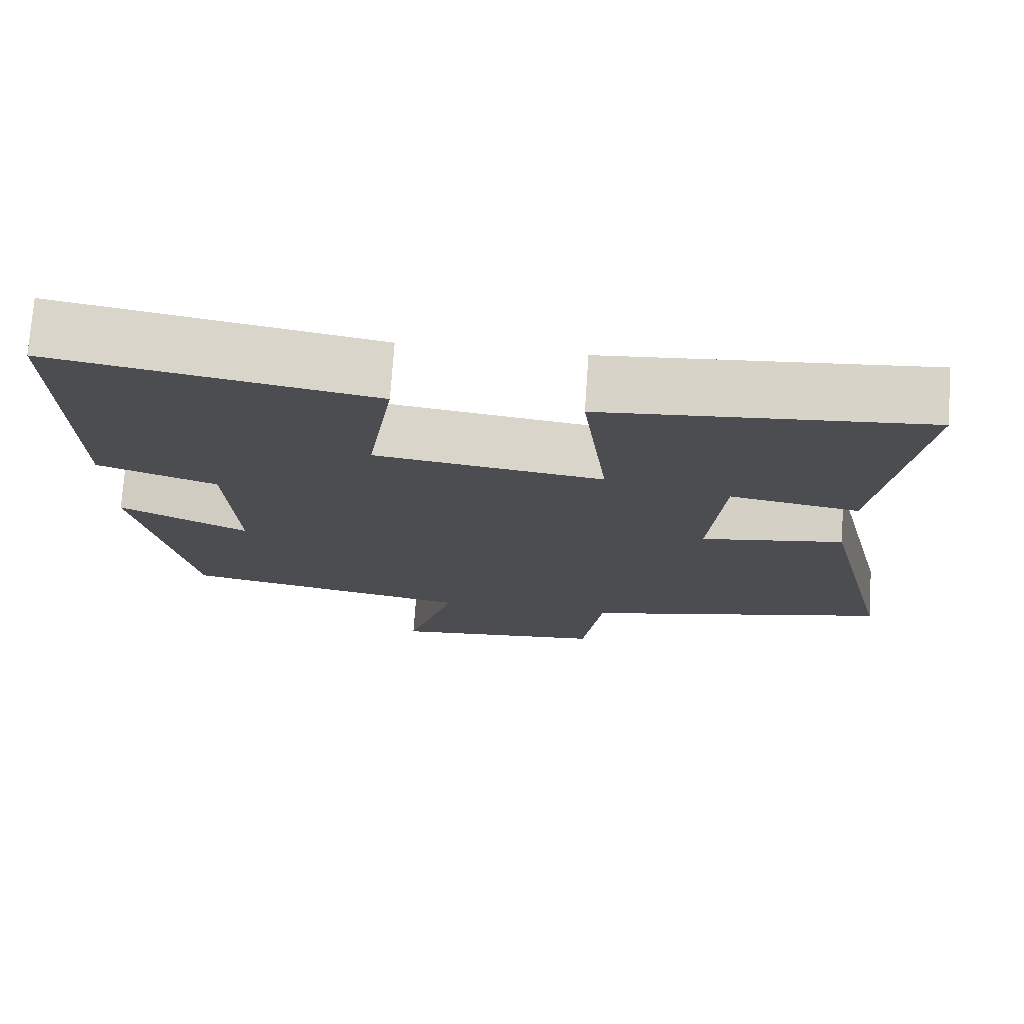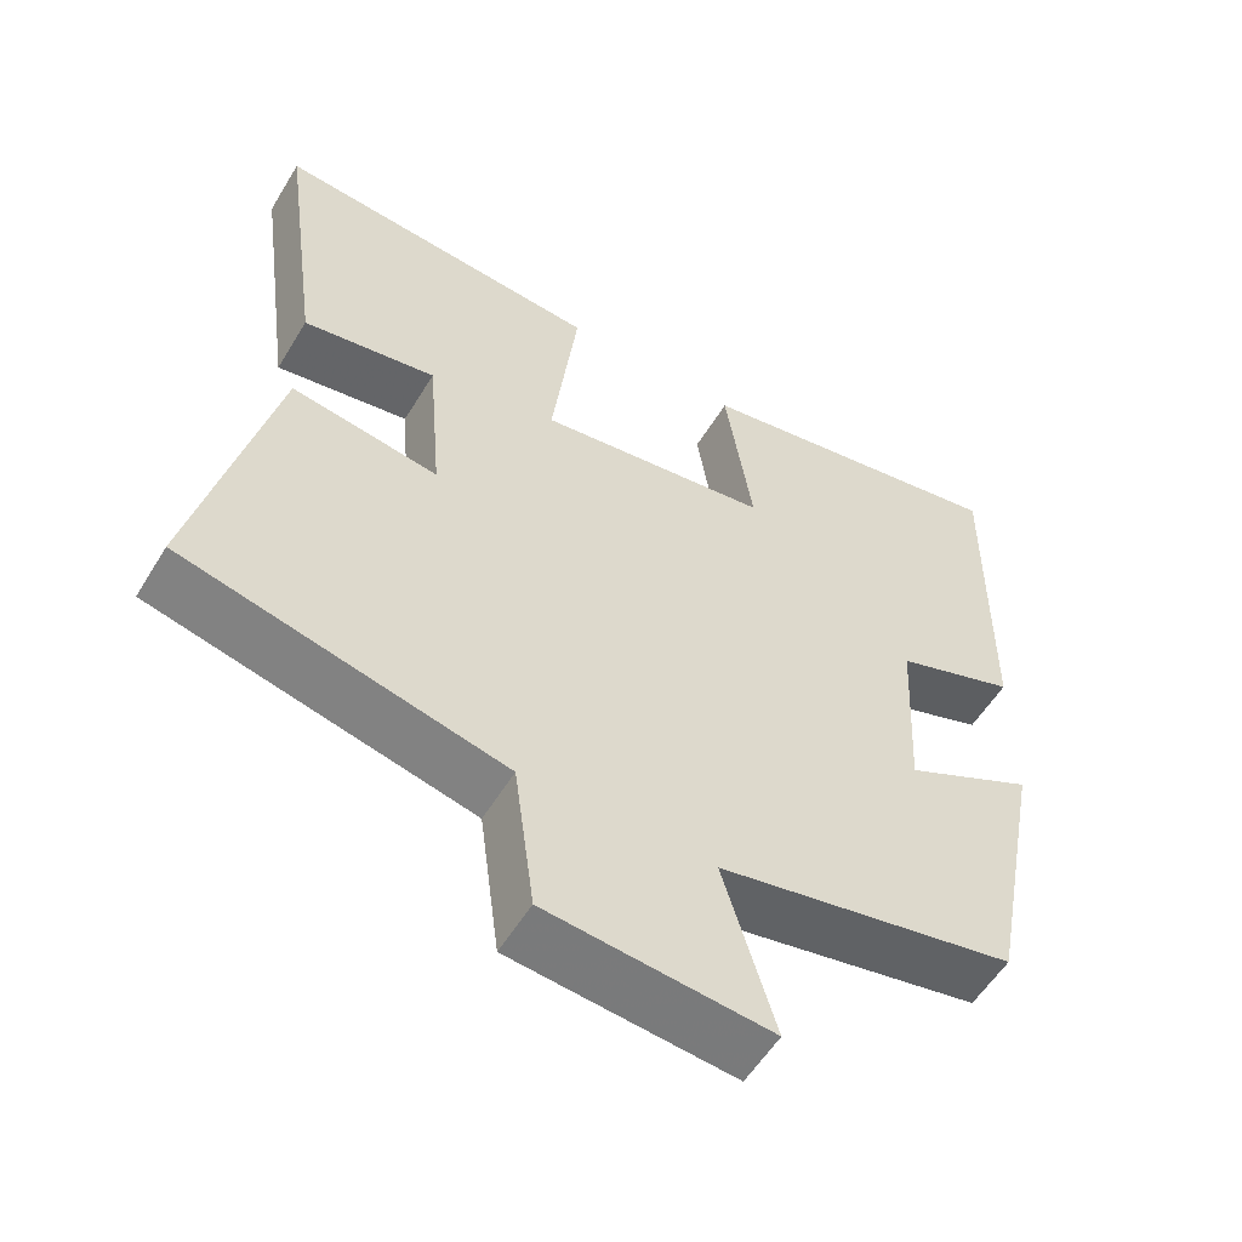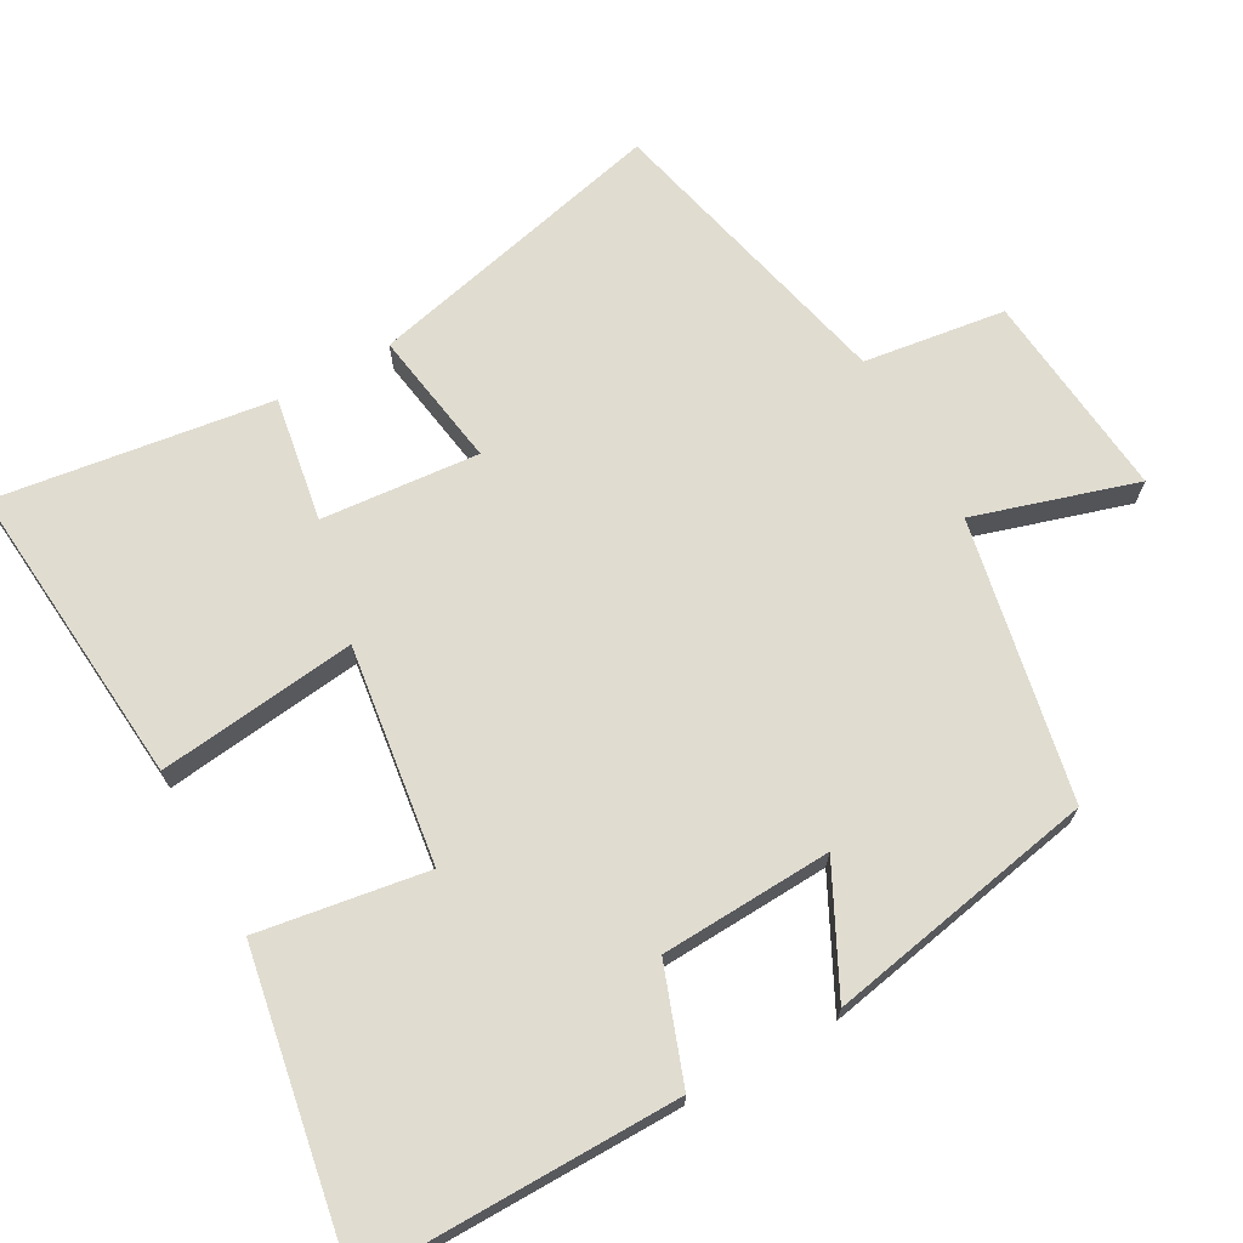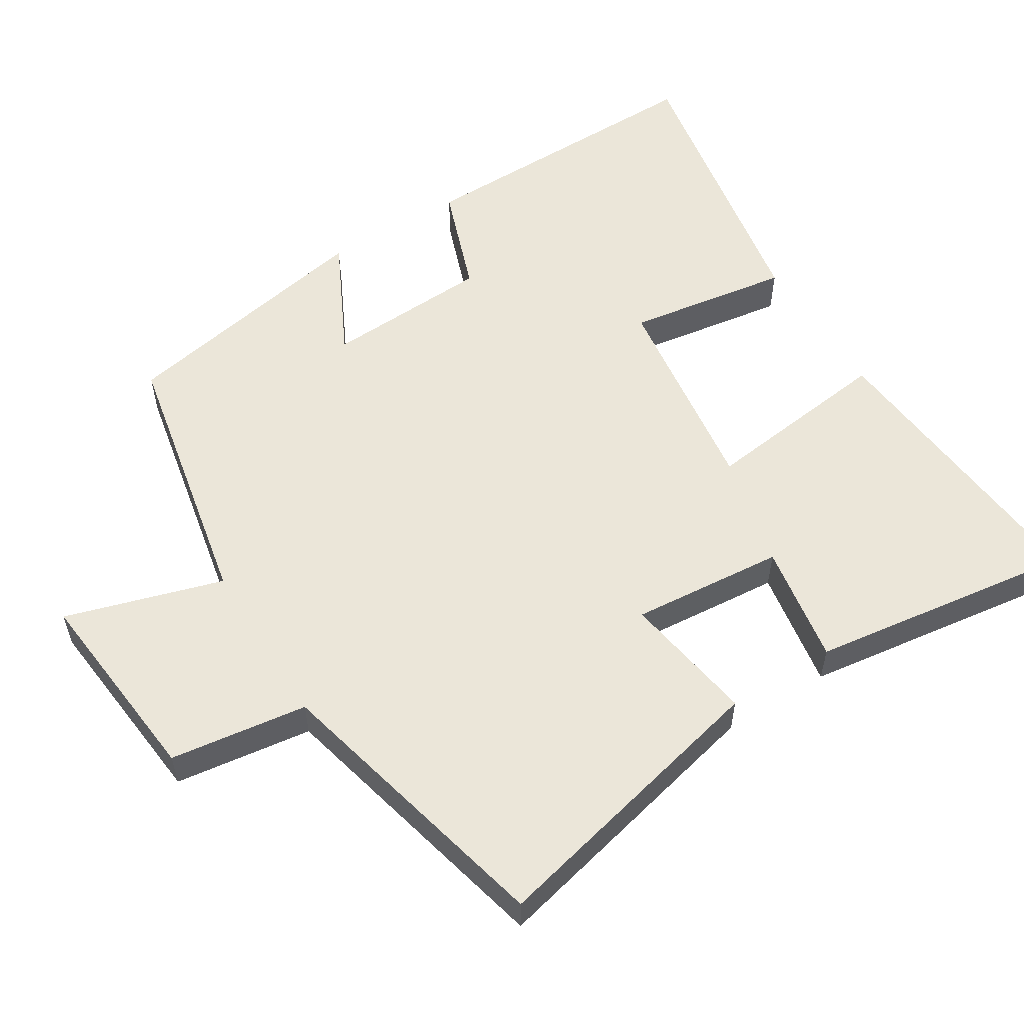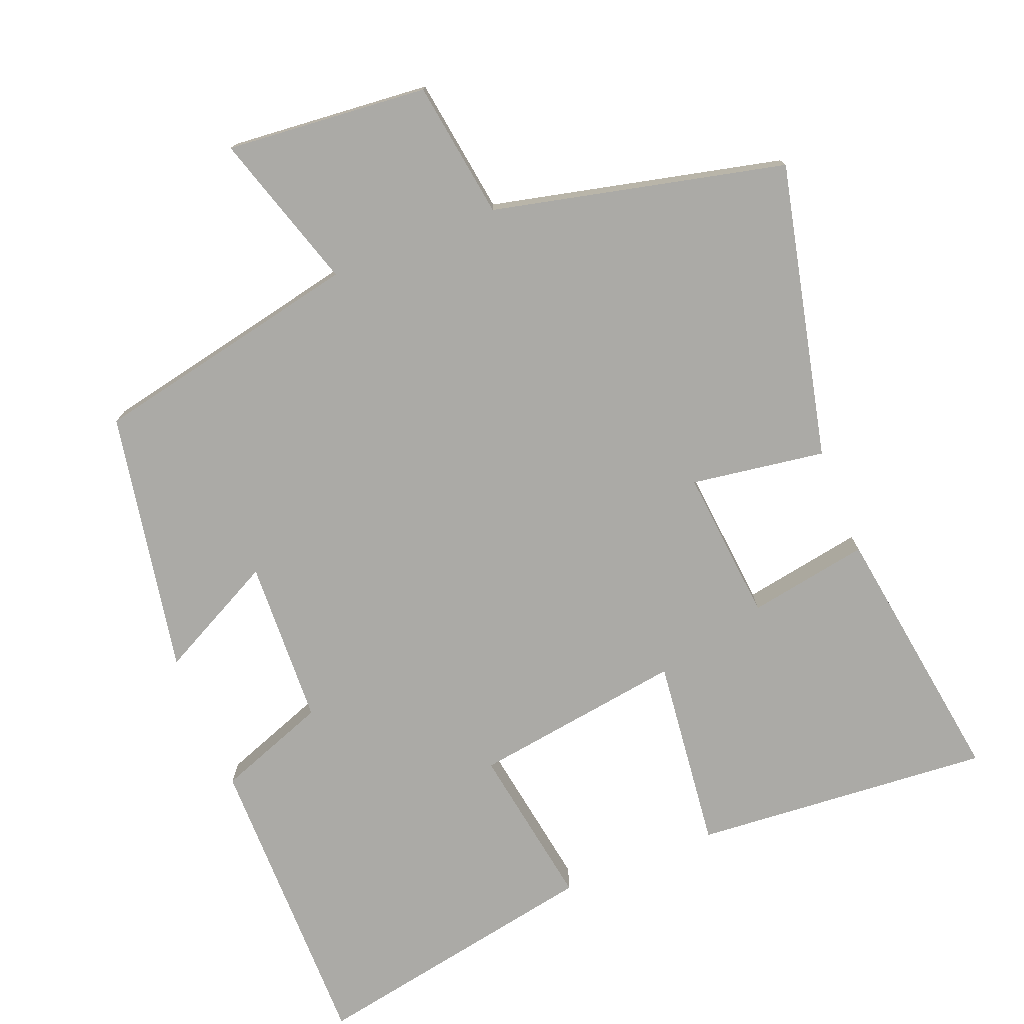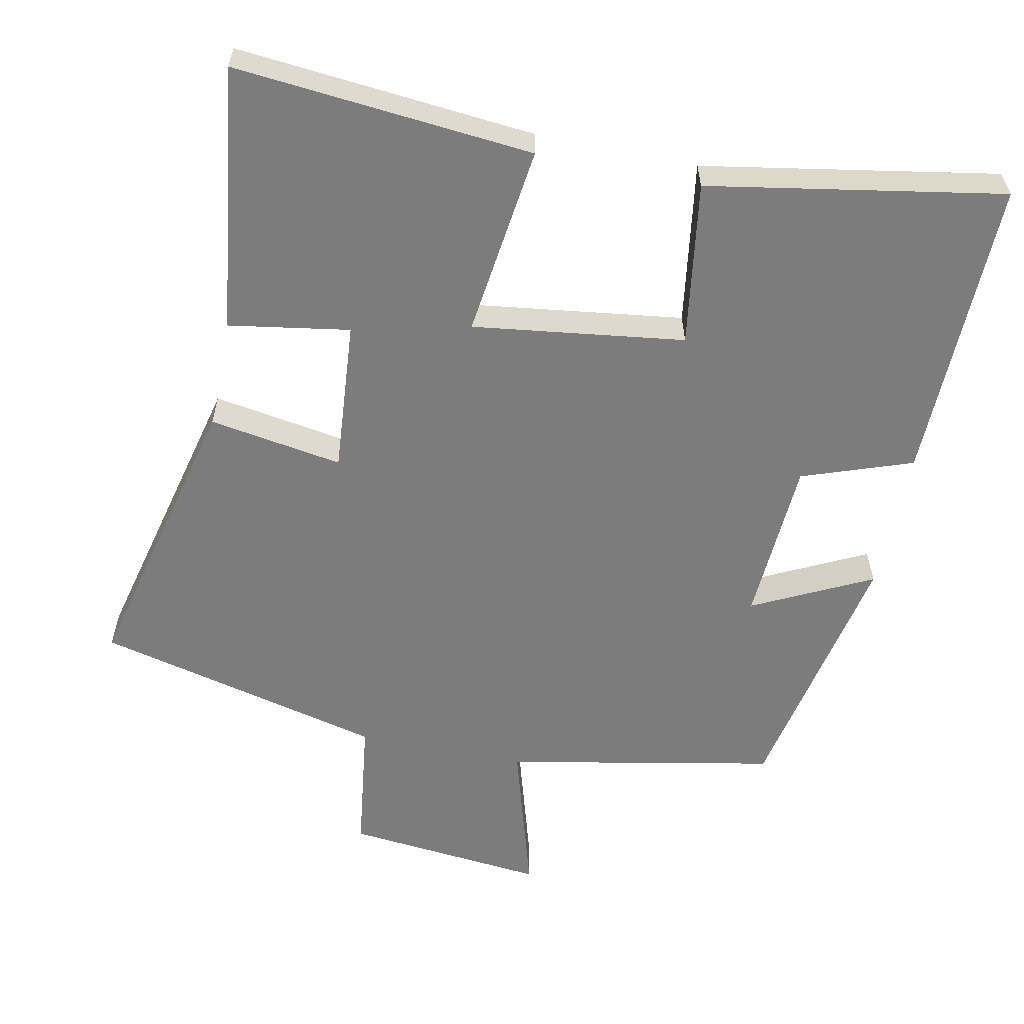
<metadata>
{"format":"obj","ext":"obj","renderer":"f3d","projection":"perspective","resolution":1024,"background":"white","views":[{"elev":74.2,"azim":-176.1,"up":"+Z"},{"elev":-55.8,"azim":-30.9,"up":"+Z"},{"elev":69.5,"azim":61.0,"up":"+Y"},{"elev":55.9,"azim":-121.8,"up":"+Y"},{"elev":-75.8,"azim":-157.7,"up":"+Y"},{"elev":-58.8,"azim":-11.7,"up":"+Y"}]}
</metadata>
<code>
v 0.505 0.07 0.573
v 0.5 0.07 0.146
v 0.346 0.07 0.091
v 0.334 0.07 -0.141
v 0.5 0.07 -0.058
v 0.429 0.07 -0.425
v 0.05 0.07 -0.5
v 0.116 0.07 -0.72
v -0.166 0.07 -0.692
v -0.192 0.07 -0.5
v -0.598 0.07 -0.402
v -0.5 0.07 0.008
v -0.313 0.07 -0.022
v -0.331 0.07 0.192
v -0.5 0.07 0.164
v -0.551 0.07 0.537
v -0.134 0.07 0.5
v -0.167 0.07 0.231
v 0.129 0.07 0.271
v 0.094 0.07 0.5
v 0.505 0 0.573
v 0.5 0 0.146
v 0.346 0 0.091
v 0.334 0 -0.141
v 0.5 0 -0.058
v 0.429 0 -0.425
v 0.05 0 -0.5
v 0.116 0 -0.72
v -0.166 0 -0.692
v -0.192 0 -0.5
v -0.598 0 -0.402
v -0.5 0 0.008
v -0.313 0 -0.022
v -0.331 0 0.192
v -0.5 0 0.164
v -0.551 0 0.537
v -0.134 0 0.5
v -0.167 0 0.231
v 0.129 0 0.271
v 0.094 0 0.5
f 1 2 3
f 20 1 3
f 19 20 3
f 18 19 3 4
f 16 17 18
f 15 16 18
f 14 15 18
f 13 14 18 4
f 12 13 4
f 11 12 4
f 10 11 4
f 7 8 9 10
f 6 7 10
f 5 6 10
f 4 5 10
f 23 22 21
f 23 21 40
f 23 40 39
f 24 23 39 38
f 38 37 36
f 38 36 35
f 38 35 34
f 24 38 34 33
f 24 33 32
f 24 32 31
f 24 31 30
f 30 29 28 27
f 30 27 26
f 30 26 25
f 30 25 24
f 1 21 22 2
f 2 22 23 3
f 3 23 24 4
f 4 24 25 5
f 5 25 26 6
f 6 26 27 7
f 7 27 28 8
f 8 28 29 9
f 9 29 30 10
f 10 30 31 11
f 11 31 32 12
f 12 32 33 13
f 13 33 34 14
f 14 34 35 15
f 15 35 36 16
f 16 36 37 17
f 17 37 38 18
f 18 38 39 19
f 19 39 40 20
f 20 40 21 1

</code>
